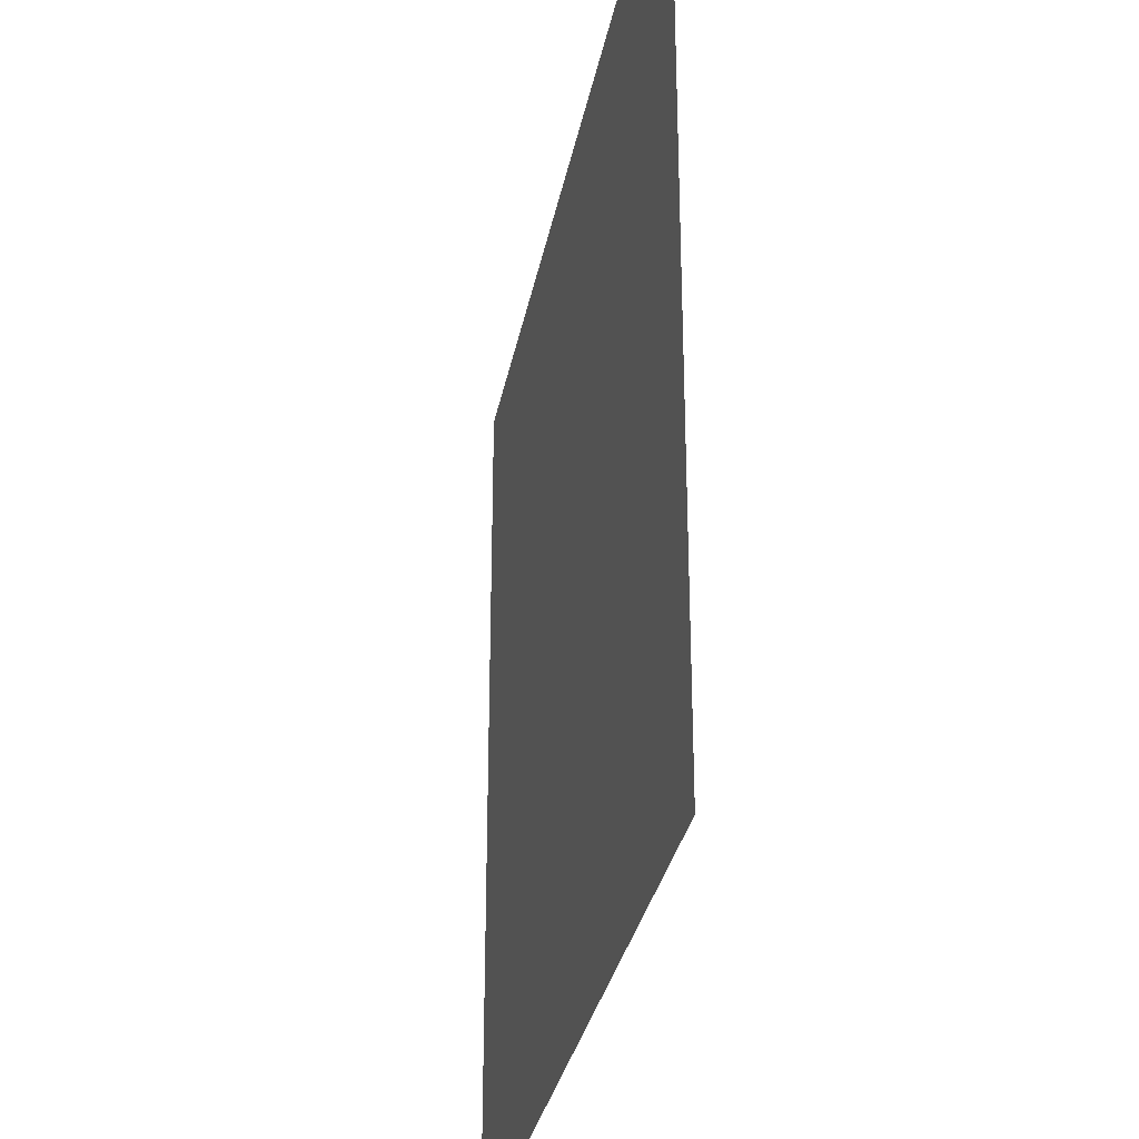
<metadata>
{"format":"stl","ext":"stl","renderer":"f3d","projection":"perspective","resolution":1024,"background":"white","views":[{"elev":-30.8,"azim":-100.5,"up":"+Y"}]}
</metadata>
<code>
# stl→obj: 524 verts, 1042 faces
v -100 100 0
v 0 75 0
v 100 100 0
v -1 75 0
v -2 75 0
v -3 75 0
v -4 75 0
v -5 75 0
v -6 75 0
v -7 75 0
v -8 75 0
v -9 75 0
v -10 75 0
v -12 75 0
v -15 75 0
v -25 75 0
v -50 75 0
v -75 75 0
v -75 50 0
v -50 50 0
v -25 50 0
v -15 50 0
v -12 50 0
v -10 50 0
v -9 50 0
v -8 50 0
v -7 50 0
v -6 50 0
v -5 50 0
v -4 50 0
v -3 50 0
v -2 50 0
v -1 50 0
v 0 50 0
v 1 50 0
v 1 75 0
v 2 75 0
v 2 50 0
v 2 25 0
v 1 25 0
v 0 25 0
v -1 25 0
v -2 25 0
v -3 25 0
v -4 25 0
v -5 25 0
v -6 25 0
v -7 25 0
v -8 25 0
v -9 25 0
v -10 25 0
v -12 25 0
v -15 25 0
v -25 25 0
v -50 25 0
v -75 25 0
v -75 15 0
v -50 15 0
v -25 15 0
v -15 15 0
v -12 15 0
v -10 15 0
v -9 15 0
v -8 15 0
v -7 15 0
v -6 15 0
v -5 15 0
v -4 15 0
v -3 15 0
v -2 15 0
v -1 15 0
v 0 15 0
v 1 15 0
v 2 15 0
v 3 15 0
v 3 25 0
v 3 50 0
v 3 75 0
v 4 75 0
v 4 50 0
v 4 25 0
v 4 15 0
v 4 12 0
v 3 12 0
v 2 12 0
v 1 12 0
v 0 12 0
v -1 12 0
v -2 12 0
v -3 12 0
v -4 12 0
v -5 12 0
v -6 12 0
v -7 12 0
v -8 12 0
v -9 12 0
v -10 12 0
v -12 12 0
v -15 12 0
v -25 12 0
v -50 12 0
v -75 12 0
v -75 10 0
v -50 10 0
v -25 10 0
v -15 10 0
v -12 10 0
v -12 9 0
v -12 8 0
v -8 -12 0
v -7 -12 0
v -6 -12 0
v -5 -12 0
v -4 -12 0
v -3 -12 0
v -2 -12 0
v -1 -12 0
v 0 -12 0
v 12 8 0
v 12 9 0
v 15 8 0
v 15 9 0
v 12 10 0
v 9 12 0
v 10 12 0
v 9 15 0
v 8 15 0
v 8 12 0
v 7 15 0
v 7 12 0
v 6 15 0
v 6 12 0
v 5 15 0
v 5 12 0
v 5 25 0
v 5 50 0
v 5 75 0
v 6 75 0
v 6 50 0
v 6 25 0
v 7 25 0
v 7 50 0
v 7 75 0
v 8 75 0
v 8 50 0
v 8 25 0
v 9 25 0
v 9 50 0
v 9 75 0
v 10 75 0
v 10 50 0
v 10 25 0
v 10 15 0
v 12 12 0
v 12 15 0
v 12 25 0
v 12 50 0
v 12 75 0
v 15 75 0
v 15 50 0
v 15 25 0
v 15 15 0
v 15 12 0
v 15 10 0
v 25 9 0
v 25 10 0
v 25 12 0
v 25 15 0
v 25 25 0
v 25 50 0
v 25 75 0
v 50 75 0
v 50 50 0
v 50 25 0
v 50 15 0
v 50 12 0
v 50 10 0
v 50 9 0
v 50 8 0
v 25 8 0
v 25 7 0
v 15 7 0
v 12 7 0
v 9 -12 0
v 8 -12 0
v 7 -12 0
v 6 -12 0
v 5 -12 0
v 4 -12 0
v 3 -12 0
v 2 -12 0
v 1 -12 0
v 1 -15 0
v 0 -15 0
v -1 -15 0
v -2 -15 0
v -3 -15 0
v -4 -15 0
v -5 -15 0
v -6 -15 0
v -7 -15 0
v -8 -15 0
v -9 -12 0
v -9 -15 0
v -10 -12 0
v -10 -15 0
v -12 -12 0
v -12 -15 0
v -15 -12 0
v -15 -15 0
v -25 -12 0
v -25 -15 0
v -50 -12 0
v -50 -15 0
v -75 -12 0
v -75 -15 0
v -100 -100 0
v -75 -25 0
v -75 -50 0
v -75 -75 0
v -50 -75 0
v -50 -50 0
v -50 -25 0
v -25 -25 0
v -15 -25 0
v -12 -25 0
v -10 -25 0
v -9 -25 0
v -8 -25 0
v -7 -25 0
v -6 -25 0
v -5 -25 0
v -4 -25 0
v -3 -25 0
v -2 -25 0
v -1 -25 0
v 0 -25 0
v 1 -25 0
v 2 -25 0
v 2 -15 0
v 3 -15 0
v 4 -15 0
v 5 -15 0
v 6 -15 0
v 7 -15 0
v 8 -15 0
v 9 -15 0
v 10 -15 0
v 10 -12 0
v 12 -9 0
v 12 -8 0
v 12 -7 0
v 12 -6 0
v 12 -5 0
v 12 -4 0
v 12 -3 0
v 12 -2 0
v 12 -1 0
v 12 0 0
v 12 1 0
v 12 2 0
v 12 3 0
v 12 4 0
v 12 5 0
v 12 6 0
v 15 6 0
v 25 6 0
v 50 6 0
v 50 7 0
v 75 7 0
v 75 8 0
v 75 9 0
v 75 10 0
v 75 12 0
v 75 15 0
v 75 25 0
v 75 50 0
v 75 75 0
v 75 6 0
v 75 5 0
v 75 4 0
v 75 3 0
v 75 2 0
v 75 1 0
v 75 0 0
v 100 -100 0
v 75 -1 0
v 50 0 0
v 50 -1 0
v 25 0 0
v 25 -1 0
v 15 0 0
v 15 -1 0
v 15 -2 0
v 15 -3 0
v 15 -4 0
v 15 -5 0
v 15 -6 0
v 15 -7 0
v 15 -8 0
v 15 -9 0
v 15 -10 0
v 12 -10 0
v 12 -12 0
v 12 -15 0
v 12 -25 0
v 10 -25 0
v 9 -25 0
v 8 -25 0
v 7 -25 0
v 6 -25 0
v 5 -25 0
v 4 -25 0
v 3 -25 0
v 3 -50 0
v 2 -50 0
v 1 -50 0
v 0 -50 0
v -1 -50 0
v -2 -50 0
v -3 -50 0
v -4 -50 0
v -5 -50 0
v -6 -50 0
v -7 -50 0
v -8 -50 0
v -9 -50 0
v -10 -50 0
v -12 -50 0
v -15 -50 0
v -25 -50 0
v -25 -75 0
v -15 -75 0
v -12 -75 0
v -10 -75 0
v -9 -75 0
v -8 -75 0
v -7 -75 0
v -6 -75 0
v -5 -75 0
v -4 -75 0
v -3 -75 0
v -2 -75 0
v -1 -75 0
v 0 -75 0
v 1 -75 0
v 2 -75 0
v 3 -75 0
v 4 -75 0
v 4 -50 0
v 5 -50 0
v 6 -50 0
v 7 -50 0
v 8 -50 0
v 9 -50 0
v 10 -50 0
v 12 -50 0
v 15 -50 0
v 15 -25 0
v 15 -15 0
v 15 -12 0
v 25 -12 0
v 25 -10 0
v 25 -9 0
v 25 -8 0
v 25 -7 0
v 25 -6 0
v 25 -5 0
v 25 -4 0
v 25 -3 0
v 25 -2 0
v 50 -2 0
v 75 -2 0
v 75 -3 0
v 50 -3 0
v 50 -4 0
v 50 -5 0
v 50 -6 0
v 50 -7 0
v 50 -8 0
v 50 -9 0
v 50 -10 0
v 50 -12 0
v 50 -15 0
v 25 -15 0
v 25 -25 0
v 25 -50 0
v 25 -75 0
v 15 -75 0
v 12 -75 0
v 10 -75 0
v 9 -75 0
v 8 -75 0
v 7 -75 0
v 6 -75 0
v 5 -75 0
v 50 -75 0
v 50 -50 0
v 50 -25 0
v 75 -25 0
v 75 -15 0
v 75 -12 0
v 75 -10 0
v 75 -9 0
v 75 -8 0
v 75 -7 0
v 75 -6 0
v 75 -5 0
v 75 -4 0
v 75 -50 0
v 75 -75 0
v 15 1 0
v 15 2 0
v 15 3 0
v 15 4 0
v 15 5 0
v 25 5 0
v 50 5 0
v 50 4 0
v 25 4 0
v 25 3 0
v 25 2 0
v 25 1 0
v 50 1 0
v 50 2 0
v 50 3 0
v -75 -10 0
v -75 -9 0
v -50 -10 0
v -50 -9 0
v -75 -8 0
v -75 -7 0
v -50 -8 0
v -50 -7 0
v -75 -6 0
v -75 -5 0
v -50 -6 0
v -50 -5 0
v -75 -4 0
v -75 -3 0
v -50 -4 0
v -50 -3 0
v -75 -2 0
v -75 -1 0
v -75 0 0
v -75 1 0
v -50 0 0
v -50 1 0
v -75 2 0
v -75 3 0
v -75 4 0
v -75 5 0
v -75 6 0
v -75 7 0
v -75 8 0
v -75 9 0
v -50 9 0
v -25 9 0
v -15 9 0
v -15 8 0
v -25 8 0
v -50 8 0
v -50 7 0
v -50 6 0
v -50 5 0
v -50 4 0
v -50 3 0
v -50 2 0
v -25 1 0
v -25 2 0
v -25 3 0
v -25 4 0
v -25 5 0
v -25 6 0
v -25 7 0
v -15 7 0
v -12 7 0
v -12 6 0
v -12 5 0
v -12 4 0
v -12 3 0
v -12 2 0
v -12 1 0
v -12 0 0
v -12 -1 0
v -12 -2 0
v -12 -3 0
v -12 -4 0
v -12 -5 0
v -12 -6 0
v -12 -7 0
v -12 -8 0
v -12 -9 0
v -12 -10 0
v -15 -9 0
v -15 -10 0
v -25 -9 0
v -25 -10 0
v -25 -8 0
v -25 -7 0
v -25 -6 0
v -25 -5 0
v -25 -4 0
v -25 -3 0
v -50 -2 0
v -50 -1 0
v -25 -1 0
v -25 0 0
v -15 0 0
v -15 1 0
v -15 2 0
v -15 3 0
v -15 4 0
v -15 5 0
v -15 6 0
v -15 -1 0
v -15 -2 0
v -25 -2 0
v -15 -3 0
v -15 -4 0
v -15 -5 0
v -15 -6 0
v -15 -7 0
v -15 -8 0
f 1 2 3
f 1 4 2
f 1 5 4
f 1 6 5
f 1 7 6
f 1 8 7
f 1 9 8
f 1 10 9
f 1 11 10
f 1 12 11
f 1 13 12
f 1 14 13
f 1 15 14
f 1 16 15
f 1 17 16
f 1 18 17
f 18 1 19
f 18 19 20
f 18 20 17
f 17 20 21
f 17 21 16
f 16 21 22
f 16 22 15
f 15 22 23
f 15 23 14
f 14 23 24
f 14 24 13
f 13 24 25
f 13 25 12
f 12 25 26
f 12 26 11
f 11 26 27
f 11 27 10
f 10 27 28
f 10 28 9
f 9 28 29
f 9 29 8
f 8 29 30
f 8 30 7
f 7 30 31
f 7 31 6
f 6 31 32
f 6 32 5
f 5 32 33
f 5 33 4
f 4 33 34
f 4 34 2
f 2 34 35
f 2 35 36
f 2 36 3
f 36 37 3
f 36 38 37
f 36 35 38
f 35 39 38
f 35 40 39
f 34 40 35
f 34 41 40
f 33 41 34
f 33 42 41
f 32 42 33
f 32 43 42
f 31 43 32
f 31 44 43
f 30 44 31
f 30 45 44
f 29 45 30
f 29 46 45
f 28 46 29
f 28 47 46
f 27 47 28
f 27 48 47
f 26 48 27
f 26 49 48
f 25 49 26
f 25 50 49
f 24 50 25
f 24 51 50
f 23 51 24
f 23 52 51
f 22 52 23
f 22 53 52
f 21 53 22
f 21 54 53
f 20 54 21
f 20 55 54
f 19 55 20
f 19 56 55
f 19 1 56
f 56 1 57
f 56 57 58
f 56 58 55
f 55 58 59
f 55 59 54
f 54 59 60
f 54 60 53
f 53 60 61
f 53 61 52
f 52 61 62
f 52 62 51
f 51 62 63
f 51 63 50
f 50 63 64
f 50 64 49
f 49 64 65
f 49 65 48
f 48 65 66
f 48 66 47
f 47 66 67
f 47 67 46
f 46 67 68
f 46 68 45
f 45 68 69
f 45 69 44
f 44 69 70
f 44 70 43
f 43 70 71
f 43 71 42
f 42 71 72
f 42 72 41
f 41 72 73
f 41 73 40
f 40 73 74
f 40 74 39
f 39 74 75
f 39 75 76
f 38 39 76
f 38 76 77
f 37 38 77
f 37 77 78
f 37 78 3
f 78 79 3
f 78 80 79
f 78 77 80
f 77 81 80
f 77 76 81
f 76 82 81
f 76 75 82
f 75 83 82
f 75 84 83
f 74 84 75
f 74 85 84
f 73 85 74
f 73 86 85
f 72 86 73
f 72 87 86
f 71 87 72
f 71 88 87
f 70 88 71
f 70 89 88
f 69 89 70
f 69 90 89
f 68 90 69
f 68 91 90
f 67 91 68
f 67 92 91
f 66 92 67
f 66 93 92
f 65 93 66
f 65 94 93
f 64 94 65
f 64 95 94
f 63 95 64
f 63 96 95
f 62 96 63
f 62 97 96
f 61 97 62
f 61 98 97
f 60 98 61
f 60 99 98
f 59 99 60
f 59 100 99
f 58 100 59
f 58 101 100
f 57 101 58
f 57 102 101
f 57 1 102
f 102 1 103
f 102 103 104
f 102 104 101
f 101 104 105
f 101 105 100
f 100 105 106
f 100 106 99
f 99 106 107
f 99 107 98
f 97 98 107
f 97 107 108
f 97 108 109
f 110 97 109
f 111 97 110
f 112 97 111
f 113 97 112
f 114 97 113
f 115 97 114
f 116 97 115
f 117 97 116
f 117 96 97
f 118 96 117
f 96 118 119
f 119 120 96
f 120 119 121
f 120 121 122
f 123 120 122
f 123 124 120
f 125 124 123
f 126 124 125
f 127 124 126
f 127 128 124
f 129 128 127
f 129 130 128
f 131 130 129
f 131 132 130
f 133 132 131
f 133 134 132
f 82 134 133
f 82 83 134
f 120 134 83
f 120 132 134
f 120 130 132
f 120 128 130
f 120 124 128
f 120 83 84
f 120 84 85
f 120 85 86
f 120 86 87
f 120 87 88
f 120 88 89
f 120 89 90
f 120 90 91
f 120 91 92
f 120 92 93
f 120 93 94
f 120 94 95
f 120 95 96
f 81 82 133
f 81 133 135
f 80 81 135
f 80 135 136
f 79 80 136
f 79 136 137
f 79 137 3
f 137 138 3
f 137 139 138
f 137 136 139
f 136 140 139
f 136 135 140
f 135 131 140
f 135 133 131
f 140 131 129
f 140 129 141
f 139 140 141
f 139 141 142
f 138 139 142
f 138 142 143
f 138 143 3
f 143 144 3
f 143 145 144
f 143 142 145
f 142 146 145
f 142 141 146
f 141 127 146
f 141 129 127
f 146 127 126
f 146 126 147
f 145 146 147
f 145 147 148
f 144 145 148
f 144 148 149
f 144 149 3
f 149 150 3
f 149 151 150
f 149 148 151
f 148 152 151
f 148 147 152
f 147 153 152
f 147 126 153
f 126 125 153
f 153 125 154
f 153 154 155
f 152 153 155
f 152 155 156
f 151 152 156
f 151 156 157
f 150 151 157
f 150 157 158
f 150 158 3
f 158 159 3
f 158 160 159
f 158 157 160
f 157 161 160
f 157 156 161
f 156 162 161
f 156 155 162
f 155 163 162
f 155 154 163
f 154 164 163
f 154 123 164
f 125 123 154
f 123 122 164
f 164 122 165
f 164 165 166
f 163 164 166
f 163 166 167
f 162 163 167
f 162 167 168
f 161 162 168
f 161 168 169
f 160 161 169
f 160 169 170
f 159 160 170
f 159 170 171
f 159 171 3
f 171 172 3
f 171 173 172
f 171 170 173
f 170 174 173
f 170 169 174
f 169 175 174
f 169 168 175
f 168 176 175
f 168 167 176
f 167 177 176
f 167 166 177
f 166 178 177
f 166 165 178
f 165 179 178
f 165 180 179
f 122 180 165
f 122 121 180
f 121 181 180
f 121 182 181
f 119 182 121
f 119 183 182
f 119 184 183
f 119 185 184
f 119 186 185
f 119 187 186
f 119 188 187
f 119 189 188
f 119 190 189
f 119 191 190
f 119 192 191
f 119 118 192
f 118 193 192
f 118 194 193
f 117 194 118
f 117 195 194
f 116 195 117
f 116 196 195
f 115 196 116
f 115 197 196
f 114 197 115
f 114 198 197
f 113 198 114
f 113 199 198
f 112 199 113
f 112 200 199
f 111 200 112
f 111 201 200
f 110 201 111
f 110 202 201
f 203 202 110
f 203 204 202
f 205 204 203
f 205 206 204
f 207 206 205
f 207 208 206
f 209 208 207
f 209 210 208
f 211 210 209
f 211 212 210
f 213 212 211
f 213 214 212
f 215 214 213
f 215 216 214
f 217 216 215
f 217 218 216
f 217 219 218
f 217 220 219
f 221 220 217
f 219 220 221
f 219 221 222
f 218 219 222
f 218 222 223
f 216 218 223
f 216 223 214
f 214 223 224
f 214 224 212
f 212 224 225
f 212 225 210
f 210 225 226
f 210 226 208
f 208 226 227
f 208 227 206
f 206 227 228
f 206 228 204
f 204 228 229
f 204 229 202
f 202 229 230
f 202 230 201
f 201 230 231
f 201 231 200
f 200 231 232
f 200 232 199
f 199 232 233
f 199 233 198
f 198 233 234
f 198 234 197
f 197 234 235
f 197 235 196
f 196 235 236
f 196 236 195
f 195 236 237
f 195 237 194
f 194 237 238
f 194 238 193
f 193 238 239
f 193 239 240
f 192 193 240
f 192 240 191
f 191 240 241
f 191 241 190
f 190 241 242
f 190 242 189
f 189 242 243
f 189 243 188
f 188 243 244
f 188 244 187
f 187 244 245
f 187 245 186
f 186 245 246
f 186 246 185
f 185 246 247
f 185 247 184
f 184 247 248
f 184 248 249
f 184 249 250
f 251 184 250
f 252 184 251
f 253 184 252
f 254 184 253
f 255 184 254
f 256 184 255
f 257 184 256
f 258 184 257
f 259 184 258
f 260 184 259
f 261 184 260
f 262 184 261
f 263 184 262
f 264 184 263
f 265 184 264
f 183 184 265
f 183 265 266
f 183 266 182
f 182 266 267
f 182 267 181
f 181 267 268
f 181 268 269
f 180 181 269
f 180 269 179
f 179 269 270
f 179 270 271
f 178 179 271
f 178 271 272
f 177 178 272
f 177 272 273
f 176 177 273
f 176 273 274
f 175 176 274
f 175 274 275
f 174 175 275
f 174 275 276
f 173 174 276
f 173 276 277
f 172 173 277
f 172 277 278
f 172 278 3
f 3 278 277
f 3 277 276
f 3 276 275
f 274 3 275
f 273 3 274
f 272 3 273
f 271 3 272
f 270 3 271
f 279 3 270
f 280 3 279
f 281 3 280
f 282 3 281
f 283 3 282
f 284 3 283
f 285 3 284
f 285 286 3
f 285 287 286
f 288 287 285
f 288 289 287
f 290 289 288
f 290 291 289
f 292 291 290
f 292 293 291
f 259 293 292
f 259 258 293
f 258 294 293
f 258 257 294
f 257 295 294
f 257 256 295
f 256 296 295
f 256 255 296
f 255 297 296
f 255 254 297
f 254 298 297
f 254 253 298
f 253 299 298
f 253 252 299
f 252 300 299
f 252 251 300
f 251 301 300
f 251 250 301
f 250 302 301
f 250 303 302
f 249 303 250
f 249 304 303
f 249 305 304
f 249 248 305
f 248 306 305
f 248 307 306
f 247 307 248
f 247 308 307
f 246 308 247
f 246 309 308
f 245 309 246
f 245 310 309
f 244 310 245
f 244 311 310
f 243 311 244
f 243 312 311
f 242 312 243
f 242 313 312
f 241 313 242
f 241 314 313
f 240 314 241
f 240 239 314
f 239 315 314
f 239 316 315
f 238 316 239
f 238 317 316
f 237 317 238
f 237 318 317
f 236 318 237
f 236 319 318
f 235 319 236
f 235 320 319
f 234 320 235
f 234 321 320
f 233 321 234
f 233 322 321
f 232 322 233
f 232 323 322
f 231 323 232
f 231 324 323
f 230 324 231
f 230 325 324
f 229 325 230
f 229 326 325
f 228 326 229
f 228 327 326
f 227 327 228
f 227 328 327
f 226 328 227
f 226 329 328
f 225 329 226
f 225 330 329
f 224 330 225
f 224 331 330
f 223 331 224
f 223 222 331
f 222 332 331
f 222 221 332
f 217 332 221
f 217 333 332
f 217 334 333
f 217 335 334
f 217 336 335
f 217 337 336
f 217 338 337
f 217 339 338
f 217 340 339
f 217 341 340
f 217 342 341
f 217 343 342
f 217 344 343
f 217 345 344
f 286 345 217
f 346 345 286
f 318 345 346
f 319 345 318
f 319 344 345
f 320 344 319
f 320 343 344
f 321 343 320
f 321 342 343
f 322 342 321
f 322 341 342
f 323 341 322
f 323 340 341
f 324 340 323
f 324 339 340
f 325 339 324
f 325 338 339
f 326 338 325
f 326 337 338
f 327 337 326
f 327 336 337
f 328 336 327
f 328 335 336
f 329 335 328
f 329 334 335
f 330 334 329
f 330 333 334
f 331 333 330
f 331 332 333
f 318 346 317
f 317 346 347
f 317 347 316
f 316 347 348
f 316 348 315
f 315 348 349
f 315 349 350
f 314 315 350
f 314 350 313
f 313 350 351
f 313 351 312
f 312 351 352
f 312 352 311
f 311 352 353
f 311 353 310
f 310 353 354
f 310 354 309
f 309 354 355
f 309 355 308
f 308 355 356
f 308 356 307
f 307 356 357
f 307 357 306
f 306 357 358
f 306 358 359
f 305 306 359
f 305 359 360
f 304 305 360
f 304 360 361
f 303 304 361
f 303 361 302
f 302 361 362
f 302 362 363
f 301 302 363
f 301 363 364
f 300 301 364
f 300 364 365
f 299 300 365
f 299 365 366
f 298 299 366
f 298 366 367
f 297 298 367
f 297 367 368
f 296 297 368
f 296 368 369
f 295 296 369
f 295 369 370
f 294 295 370
f 294 370 371
f 293 294 371
f 293 371 291
f 291 371 372
f 291 372 289
f 289 372 373
f 289 373 287
f 287 373 286
f 373 374 286
f 372 374 373
f 372 375 374
f 371 375 372
f 371 370 375
f 370 376 375
f 370 369 376
f 369 377 376
f 369 368 377
f 368 378 377
f 368 367 378
f 367 379 378
f 367 366 379
f 366 380 379
f 366 365 380
f 365 381 380
f 365 364 381
f 364 382 381
f 364 363 382
f 363 383 382
f 363 362 383
f 362 384 383
f 362 385 384
f 361 385 362
f 361 360 385
f 360 386 385
f 360 359 386
f 359 387 386
f 359 358 387
f 358 388 387
f 358 389 388
f 357 389 358
f 357 390 389
f 356 390 357
f 356 391 390
f 355 391 356
f 355 392 391
f 354 392 355
f 354 393 392
f 353 393 354
f 353 394 393
f 352 394 353
f 352 395 394
f 351 395 352
f 351 396 395
f 350 396 351
f 350 349 396
f 396 349 286
f 395 396 286
f 394 395 286
f 393 394 286
f 392 393 286
f 391 392 286
f 390 391 286
f 389 390 286
f 388 389 286
f 397 388 286
f 387 388 397
f 387 397 398
f 386 387 398
f 386 398 399
f 385 386 399
f 385 399 384
f 384 399 400
f 384 400 401
f 383 384 401
f 383 401 402
f 382 383 402
f 382 402 403
f 381 382 403
f 381 403 404
f 380 381 404
f 380 404 405
f 379 380 405
f 379 405 406
f 378 379 406
f 378 406 407
f 377 378 407
f 377 407 408
f 376 377 408
f 376 408 409
f 375 376 409
f 375 409 374
f 374 409 286
f 409 408 286
f 408 407 286
f 407 406 286
f 406 405 286
f 405 404 286
f 404 403 286
f 403 402 286
f 402 401 286
f 401 400 286
f 400 410 286
f 399 410 400
f 399 398 410
f 398 411 410
f 398 397 411
f 411 397 286
f 410 411 286
f 349 348 286
f 348 347 286
f 347 346 286
f 260 259 292
f 260 292 412
f 261 260 412
f 261 412 413
f 262 261 413
f 262 413 414
f 263 262 414
f 263 414 415
f 264 263 415
f 264 415 416
f 265 264 416
f 265 416 266
f 266 416 417
f 266 417 267
f 267 417 418
f 267 418 268
f 268 418 280
f 268 280 279
f 269 268 279
f 269 279 270
f 418 281 280
f 418 419 281
f 417 419 418
f 417 420 419
f 416 420 417
f 416 415 420
f 415 421 420
f 415 414 421
f 414 422 421
f 414 413 422
f 413 423 422
f 413 412 423
f 412 290 423
f 412 292 290
f 423 290 288
f 423 288 424
f 422 423 424
f 422 424 425
f 421 422 425
f 421 425 426
f 420 421 426
f 420 426 419
f 419 426 282
f 419 282 281
f 426 283 282
f 426 425 283
f 425 284 283
f 425 424 284
f 424 285 284
f 424 288 285
f 217 215 427
f 217 427 1
f 427 428 1
f 428 427 429
f 428 429 430
f 431 428 430
f 428 431 1
f 431 432 1
f 432 431 433
f 432 433 434
f 435 432 434
f 432 435 1
f 435 436 1
f 436 435 437
f 436 437 438
f 439 436 438
f 436 439 1
f 439 440 1
f 440 439 441
f 440 441 442
f 443 440 442
f 440 443 1
f 1 443 444
f 1 444 445
f 445 446 1
f 446 445 447
f 446 447 448
f 449 446 448
f 449 1 446
f 450 1 449
f 451 1 450
f 452 1 451
f 453 1 452
f 454 1 453
f 455 1 454
f 456 1 455
f 103 1 456
f 103 456 457
f 103 457 104
f 104 457 458
f 104 458 105
f 105 458 459
f 105 459 106
f 106 459 108
f 106 108 107
f 459 109 108
f 459 460 109
f 458 460 459
f 458 461 460
f 457 461 458
f 457 462 461
f 456 462 457
f 456 455 462
f 455 463 462
f 455 454 463
f 454 464 463
f 454 453 464
f 453 465 464
f 453 452 465
f 452 466 465
f 452 451 466
f 451 467 466
f 451 450 467
f 450 468 467
f 450 449 468
f 449 448 468
f 468 448 469
f 468 469 470
f 467 468 470
f 467 470 471
f 466 467 471
f 466 471 472
f 465 466 472
f 465 472 473
f 464 465 473
f 464 473 474
f 463 464 474
f 463 474 475
f 462 463 475
f 462 475 461
f 461 475 476
f 461 476 460
f 460 476 477
f 460 477 109
f 203 109 477
f 110 109 203
f 203 477 478
f 203 478 479
f 203 479 480
f 203 480 481
f 203 481 482
f 203 482 483
f 203 483 484
f 203 484 485
f 203 485 486
f 203 486 487
f 203 487 488
f 203 488 489
f 203 489 490
f 203 490 491
f 203 491 492
f 203 492 493
f 493 205 203
f 493 494 205
f 495 494 493
f 495 496 494
f 497 496 495
f 497 498 496
f 430 498 497
f 430 429 498
f 429 211 498
f 429 213 211
f 427 213 429
f 427 215 213
f 498 211 209
f 498 209 496
f 496 209 207
f 496 207 494
f 494 207 205
f 433 430 497
f 431 430 433
f 433 497 499
f 434 433 499
f 434 499 500
f 437 434 500
f 435 434 437
f 437 500 501
f 438 437 501
f 438 501 502
f 441 438 502
f 439 438 441
f 441 502 503
f 442 441 503
f 442 503 504
f 505 442 504
f 443 442 505
f 444 443 505
f 444 505 506
f 445 444 506
f 445 506 447
f 447 506 507
f 447 507 508
f 448 447 508
f 448 508 469
f 469 508 509
f 469 509 510
f 470 469 510
f 470 510 511
f 471 470 511
f 471 511 512
f 472 471 512
f 472 512 513
f 473 472 513
f 473 513 514
f 474 473 514
f 474 514 515
f 475 474 515
f 475 515 476
f 476 515 478
f 476 478 477
f 515 479 478
f 515 514 479
f 514 480 479
f 514 513 480
f 513 481 480
f 513 512 481
f 512 482 481
f 512 511 482
f 511 483 482
f 511 510 483
f 510 484 483
f 510 509 484
f 509 485 484
f 509 516 485
f 508 516 509
f 508 507 516
f 507 517 516
f 507 518 517
f 506 518 507
f 506 505 518
f 505 504 518
f 518 504 519
f 518 519 517
f 517 519 487
f 517 487 486
f 516 517 486
f 516 486 485
f 519 488 487
f 519 520 488
f 504 520 519
f 504 503 520
f 503 521 520
f 503 502 521
f 502 522 521
f 502 501 522
f 501 523 522
f 501 500 523
f 500 524 523
f 500 499 524
f 499 495 524
f 499 497 495
f 524 495 493
f 524 493 492
f 523 524 492
f 523 492 491
f 522 523 491
f 522 491 490
f 521 522 490
f 521 490 489
f 520 521 489
f 520 489 488

</code>
